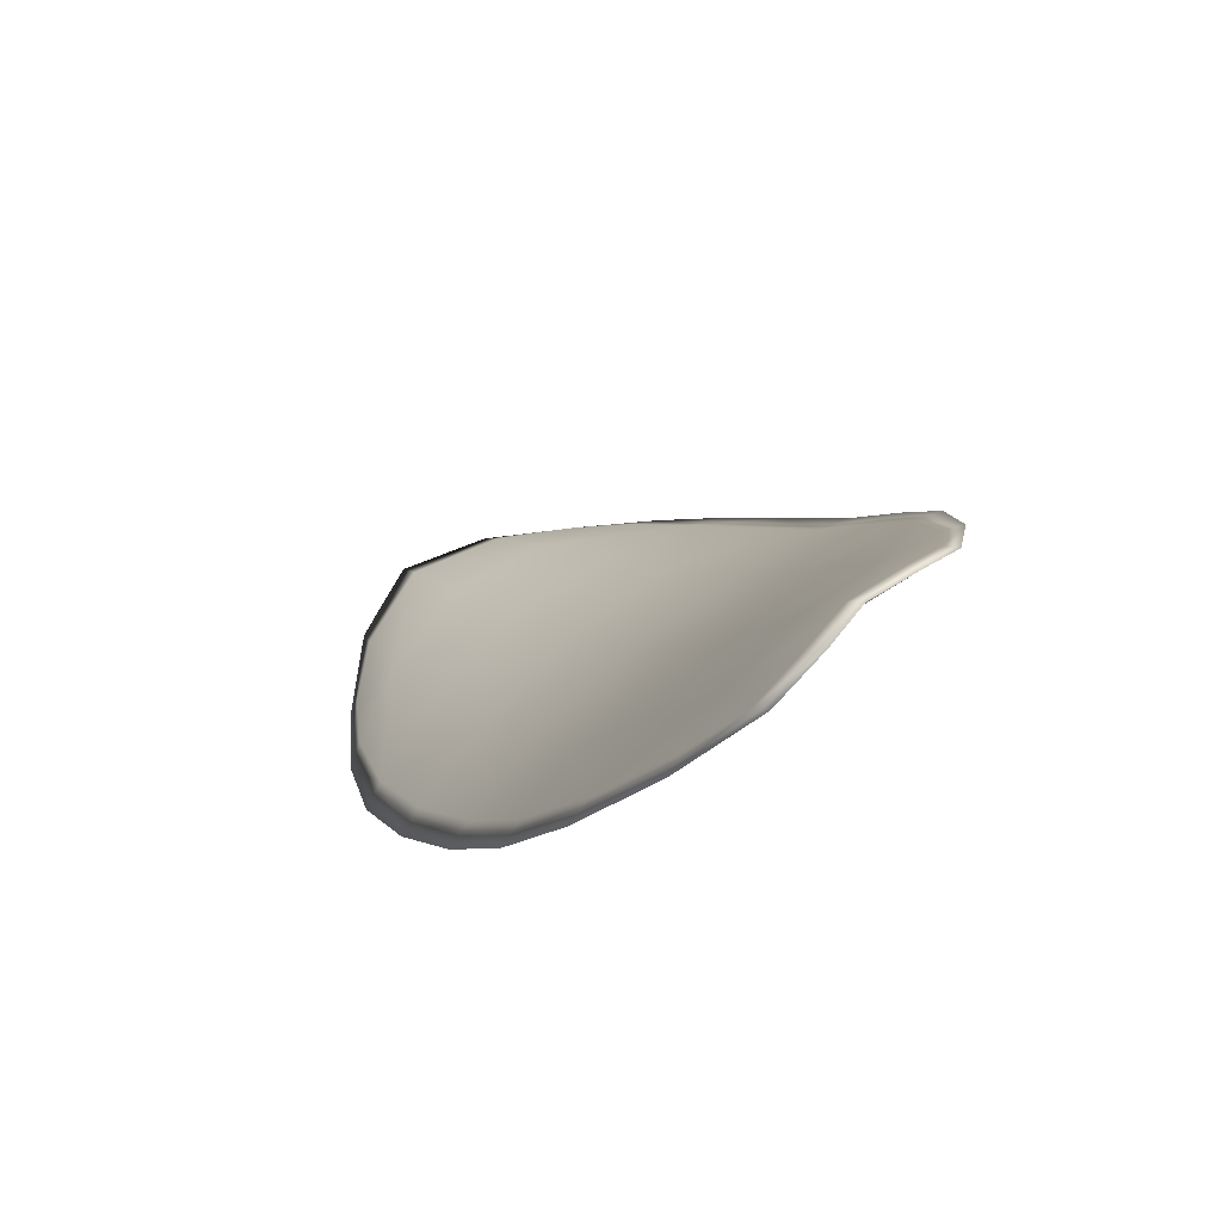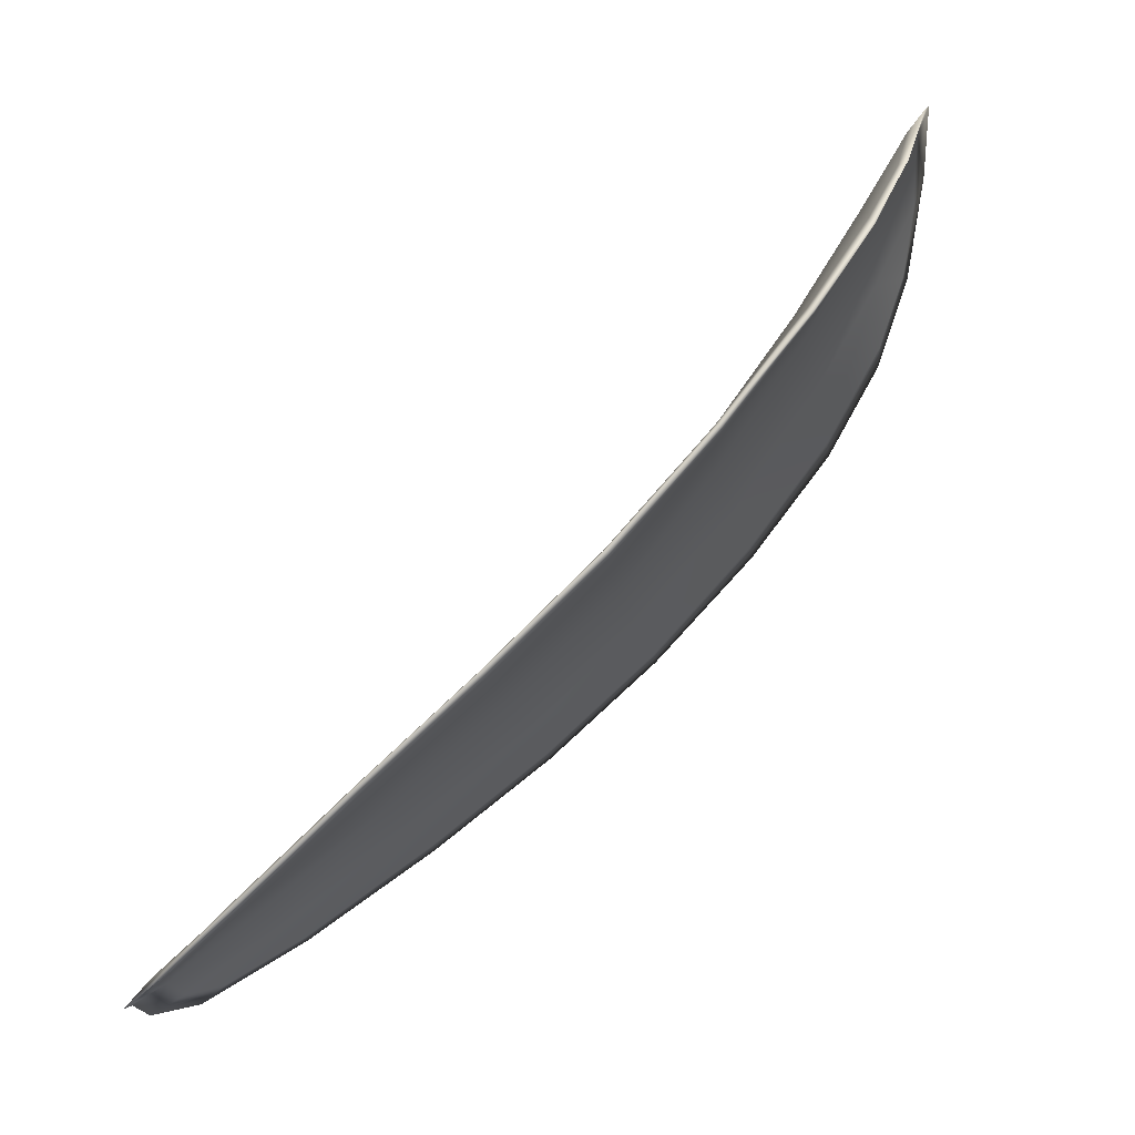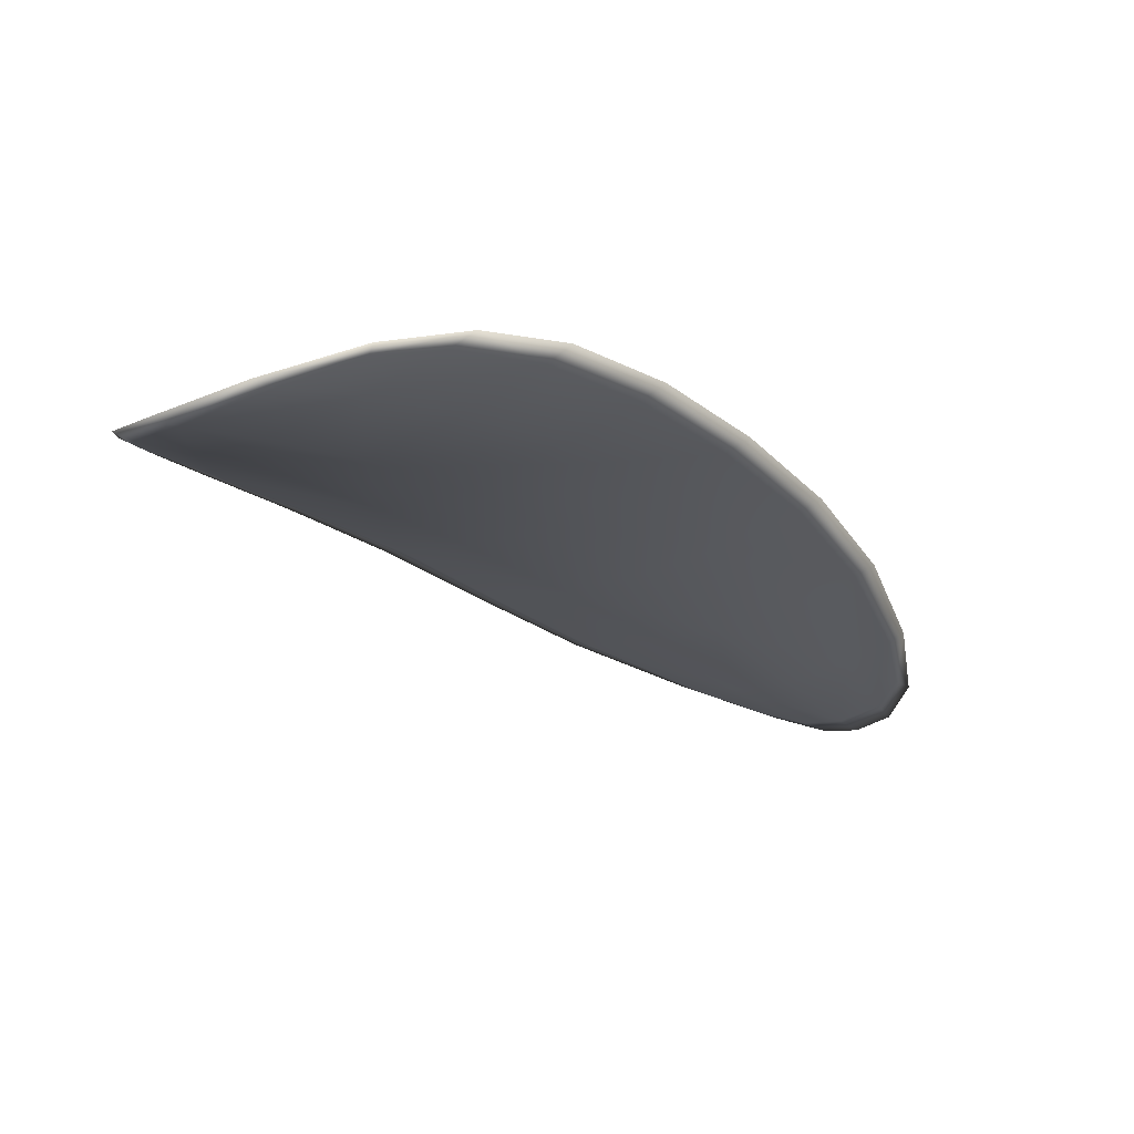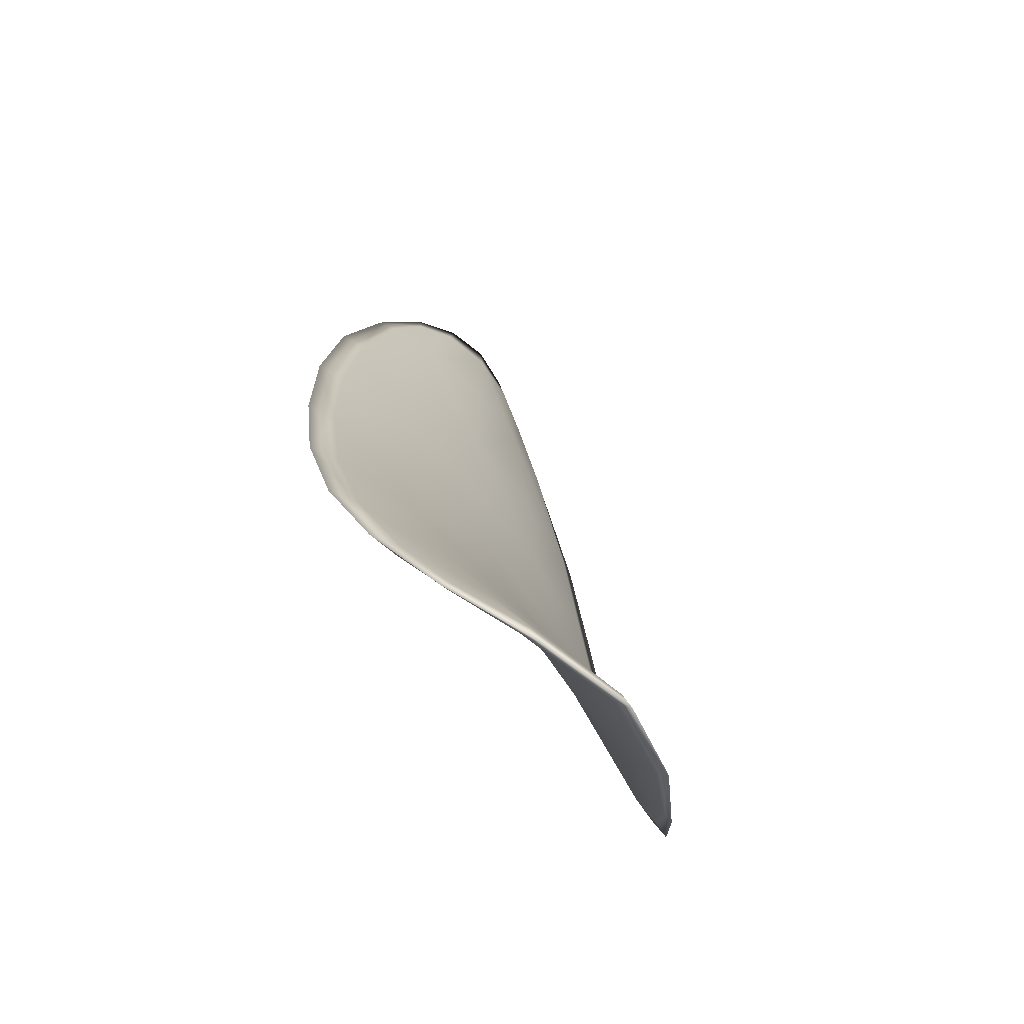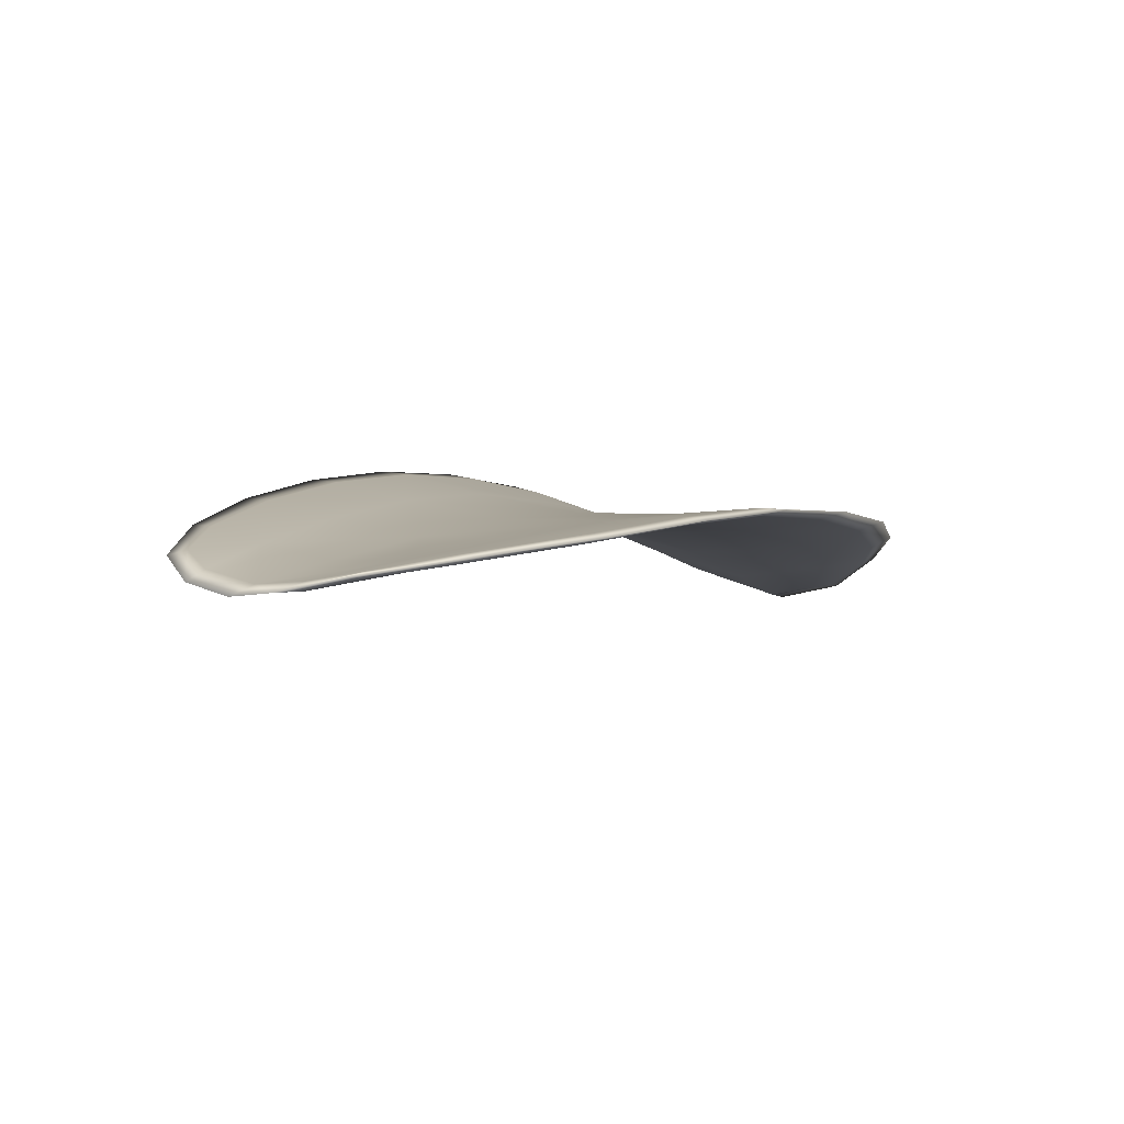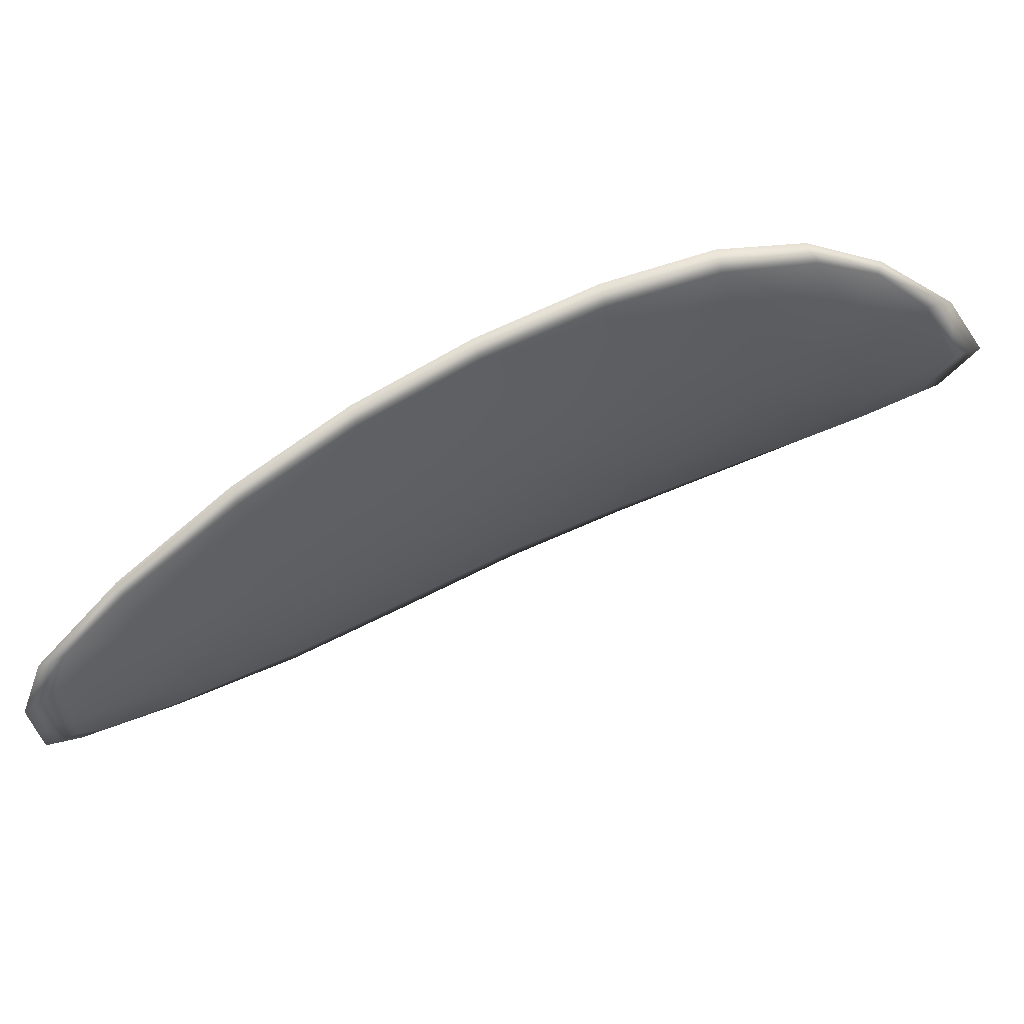
<metadata>
{"format":"obj","ext":"obj","renderer":"f3d","projection":"perspective","resolution":1024,"background":"white","views":[{"elev":-40.0,"azim":36.7,"up":"+Z"},{"elev":25.9,"azim":120.8,"up":"+Z"},{"elev":5.8,"azim":-7.5,"up":"+Y"},{"elev":57.8,"azim":-125.9,"up":"+Z"},{"elev":-24.5,"azim":162.7,"up":"+Y"},{"elev":-46.9,"azim":-126.6,"up":"+Y"}]}
</metadata>
<code>
v -2.445 0.7404 -1.073
v -2.444 0.7407 -1.071
v -2.442 0.7402 -1.073
v -2.444 0.7399 -1.074
v -2.445 0.7398 -1.076
v -2.446 0.7403 -1.074
v -2.446 0.7405 -1.073
v -2.446 0.7406 -1.071
v -2.445 0.7409 -1.07
v -2.442 0.7414 -1.07
v -2.441 0.7421 -1.07
v -2.439 0.7418 -1.071
v -2.441 0.7411 -1.072
v -2.444 0.7415 -1.069
v -2.442 0.742 -1.069
v -2.435 0.7384 -1.077
v -2.434 0.739 -1.076
v -2.432 0.7376 -1.078
v -2.433 0.737 -1.078
v -2.435 0.7364 -1.079
v -2.437 0.7377 -1.078
v -2.438 0.7388 -1.076
v -2.437 0.7395 -1.075
v -2.436 0.7402 -1.074
v -2.438 0.7372 -1.079
v -2.436 0.736 -1.081
v -2.437 0.7358 -1.082
v -2.439 0.7369 -1.08
v -2.441 0.7381 -1.079
v -2.44 0.7383 -1.078
v -2.442 0.7392 -1.076
v -2.44 0.7396 -1.075
v -2.443 0.739 -1.077
v -2.439 0.7404 -1.073
v -2.437 0.7412 -1.073
v -2.432 0.7356 -1.08
v -2.431 0.736 -1.08
v -2.431 0.735 -1.081
v -2.431 0.7344 -1.082
v -2.432 0.734 -1.082
v -2.433 0.7351 -1.081
v -2.434 0.7348 -1.082
v -2.432 0.7339 -1.083
v -2.433 0.734 -1.083
v -2.435 0.7347 -1.083
v -2.445 0.7402 -1.073
v -2.444 0.7405 -1.071
v -2.445 0.7408 -1.07
v -2.446 0.7405 -1.071
v -2.446 0.7404 -1.073
v -2.446 0.7401 -1.074
v -2.445 0.7396 -1.076
v -2.444 0.7397 -1.074
v -2.442 0.7401 -1.073
v -2.442 0.7412 -1.07
v -2.441 0.742 -1.07
v -2.442 0.7419 -1.069
v -2.444 0.7414 -1.069
v -2.441 0.7409 -1.072
v -2.439 0.7417 -1.071
v -2.435 0.7382 -1.077
v -2.434 0.7389 -1.076
v -2.436 0.7401 -1.074
v -2.437 0.7394 -1.075
v -2.438 0.7386 -1.076
v -2.437 0.7375 -1.078
v -2.435 0.7362 -1.079
v -2.433 0.7369 -1.078
v -2.432 0.7375 -1.078
v -2.438 0.737 -1.079
v -2.44 0.7381 -1.078
v -2.441 0.7379 -1.079
v -2.439 0.7368 -1.08
v -2.437 0.7356 -1.082
v -2.436 0.7358 -1.081
v -2.442 0.739 -1.076
v -2.44 0.7394 -1.075
v -2.443 0.7389 -1.077
v -2.439 0.7403 -1.073
v -2.437 0.741 -1.072
v -2.432 0.7354 -1.08
v -2.431 0.7359 -1.08
v -2.433 0.7349 -1.081
v -2.432 0.7339 -1.082
v -2.431 0.7343 -1.081
v -2.431 0.7349 -1.081
v -2.434 0.7346 -1.082
v -2.435 0.7345 -1.083
v -2.433 0.7339 -1.083
v -2.432 0.7337 -1.083
v -2.431 0.7361 -1.079
v -2.43 0.7347 -1.081
v -2.432 0.7377 -1.077
v -2.431 0.7349 -1.081
v -2.432 0.7335 -1.083
v -2.433 0.7338 -1.083
v -2.431 0.7336 -1.082
v -2.433 0.7339 -1.083
v -2.446 0.7402 -1.074
v -2.446 0.7405 -1.073
v -2.445 0.7396 -1.076
v -2.446 0.7404 -1.073
v -2.444 0.7415 -1.069
v -2.442 0.7421 -1.069
v -2.446 0.741 -1.069
v -2.442 0.7419 -1.069
v -2.44 0.7423 -1.07
v -2.439 0.742 -1.071
v -2.431 0.734 -1.082
v -2.435 0.7346 -1.083
v -2.437 0.7356 -1.082
v -2.446 0.7407 -1.071
v -2.443 0.7389 -1.078
v -2.441 0.7379 -1.079
v -2.437 0.7414 -1.072
v -2.435 0.7404 -1.074
v -2.434 0.7391 -1.076
v -2.439 0.7368 -1.081
f 1 2 3
f 1 3 4
f 1 4 5
f 1 5 6
f 1 6 7
f 1 7 8
f 1 8 9
f 1 9 2
f 10 11 12
f 10 12 13
f 10 13 3
f 10 3 2
f 10 2 9
f 10 9 14
f 10 14 15
f 10 15 11
f 16 17 18
f 16 18 19
f 16 19 20
f 16 20 21
f 16 21 22
f 16 22 23
f 16 23 24
f 16 24 17
f 25 21 20
f 25 20 26
f 25 26 27
f 25 27 28
f 25 28 29
f 25 29 30
f 25 30 22
f 25 22 21
f 31 32 22
f 31 22 30
f 31 30 29
f 31 29 33
f 31 33 5
f 31 5 4
f 31 4 3
f 31 3 32
f 34 35 24
f 34 24 23
f 34 23 22
f 34 22 32
f 34 32 3
f 34 3 13
f 34 13 12
f 34 12 35
f 36 37 38
f 36 38 39
f 36 39 40
f 36 40 41
f 36 41 20
f 36 20 19
f 36 19 18
f 36 18 37
f 42 41 40
f 42 40 43
f 42 43 44
f 42 44 45
f 42 45 27
f 42 27 26
f 42 26 20
f 42 20 41
f 46 47 48
f 46 48 49
f 46 49 50
f 46 50 51
f 46 51 52
f 46 52 53
f 46 53 54
f 46 54 47
f 55 56 57
f 55 57 58
f 55 58 48
f 55 48 47
f 55 47 54
f 55 54 59
f 55 59 60
f 55 60 56
f 61 62 63
f 61 63 64
f 61 64 65
f 61 65 66
f 61 66 67
f 61 67 68
f 61 68 69
f 61 69 62
f 70 66 65
f 70 65 71
f 70 71 72
f 70 72 73
f 70 73 74
f 70 74 75
f 70 75 67
f 70 67 66
f 76 77 54
f 76 54 53
f 76 53 52
f 76 52 78
f 76 78 72
f 76 72 71
f 76 71 65
f 76 65 77
f 79 80 60
f 79 60 59
f 79 59 54
f 79 54 77
f 79 77 65
f 79 65 64
f 79 64 63
f 79 63 80
f 81 82 69
f 81 69 68
f 81 68 67
f 81 67 83
f 81 83 84
f 81 84 85
f 81 85 86
f 81 86 82
f 87 83 67
f 87 67 75
f 87 75 74
f 87 74 88
f 87 88 89
f 87 89 90
f 87 90 84
f 87 84 83
f 91 92 38
f 91 38 37
f 91 37 18
f 91 18 93
f 91 93 69
f 91 69 82
f 91 82 94
f 91 94 92
f 95 96 44
f 95 44 43
f 95 43 40
f 95 40 97
f 95 97 84
f 95 84 90
f 95 90 98
f 95 98 96
f 99 100 7
f 99 7 6
f 99 6 5
f 99 5 101
f 99 101 52
f 99 52 51
f 99 51 102
f 99 102 100
f 103 104 15
f 103 15 14
f 103 14 9
f 103 9 105
f 103 105 48
f 103 48 58
f 103 58 106
f 103 106 104
f 107 108 12
f 107 12 11
f 107 11 15
f 107 15 104
f 107 104 106
f 107 106 56
f 107 56 60
f 107 60 108
f 109 97 40
f 109 40 39
f 109 39 38
f 109 38 92
f 109 92 94
f 109 94 85
f 109 85 84
f 109 84 97
f 110 111 27
f 110 27 45
f 110 45 44
f 110 44 96
f 110 96 98
f 110 98 88
f 110 88 74
f 110 74 111
f 112 105 9
f 112 9 8
f 112 8 7
f 112 7 100
f 112 100 102
f 112 102 49
f 112 49 48
f 112 48 105
f 113 101 5
f 113 5 33
f 113 33 29
f 113 29 114
f 113 114 72
f 113 72 78
f 113 78 52
f 113 52 101
f 115 116 24
f 115 24 35
f 115 35 12
f 115 12 108
f 115 108 60
f 115 60 80
f 115 80 63
f 115 63 116
f 117 93 18
f 117 18 17
f 117 17 24
f 117 24 116
f 117 116 63
f 117 63 62
f 117 62 69
f 117 69 93
f 118 114 29
f 118 29 28
f 118 28 27
f 118 27 111
f 118 111 74
f 118 74 73
f 118 73 72
f 118 72 114

</code>
